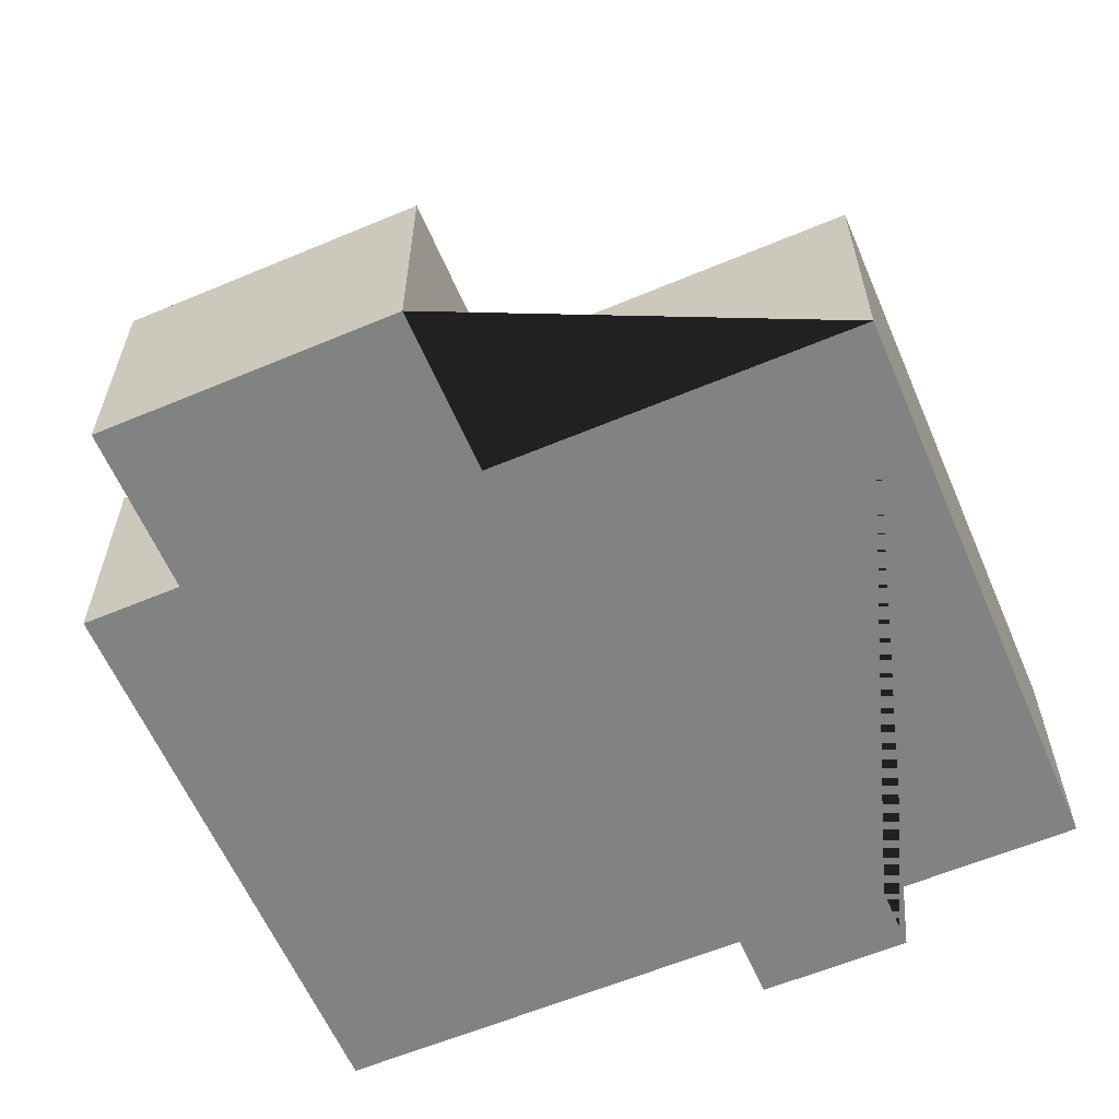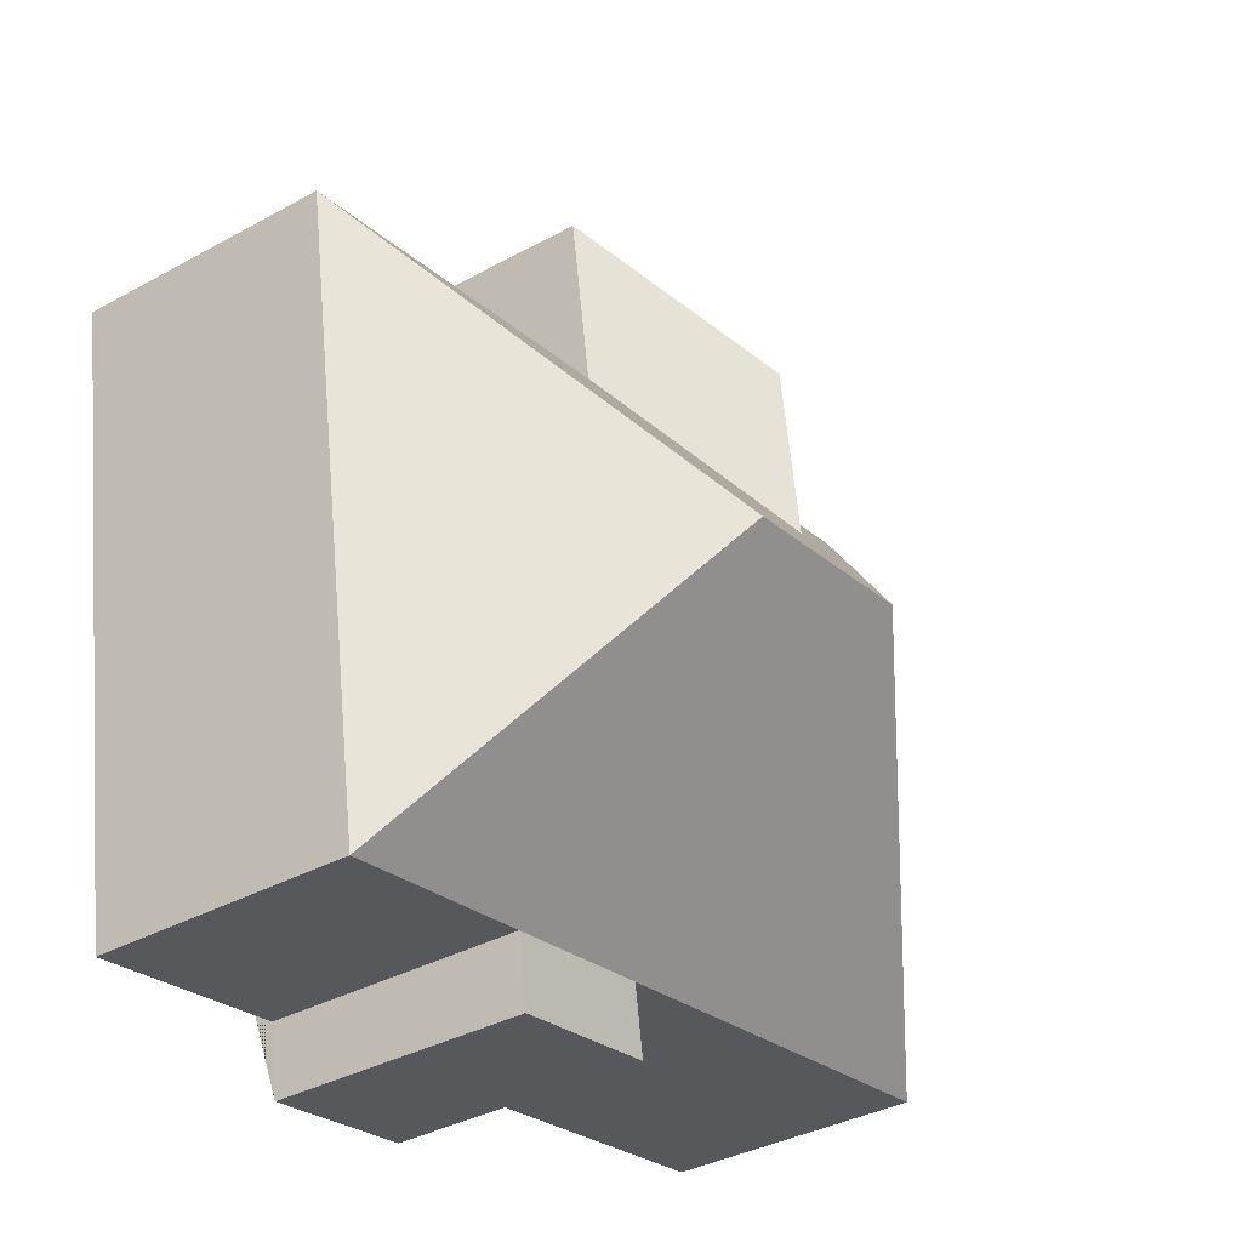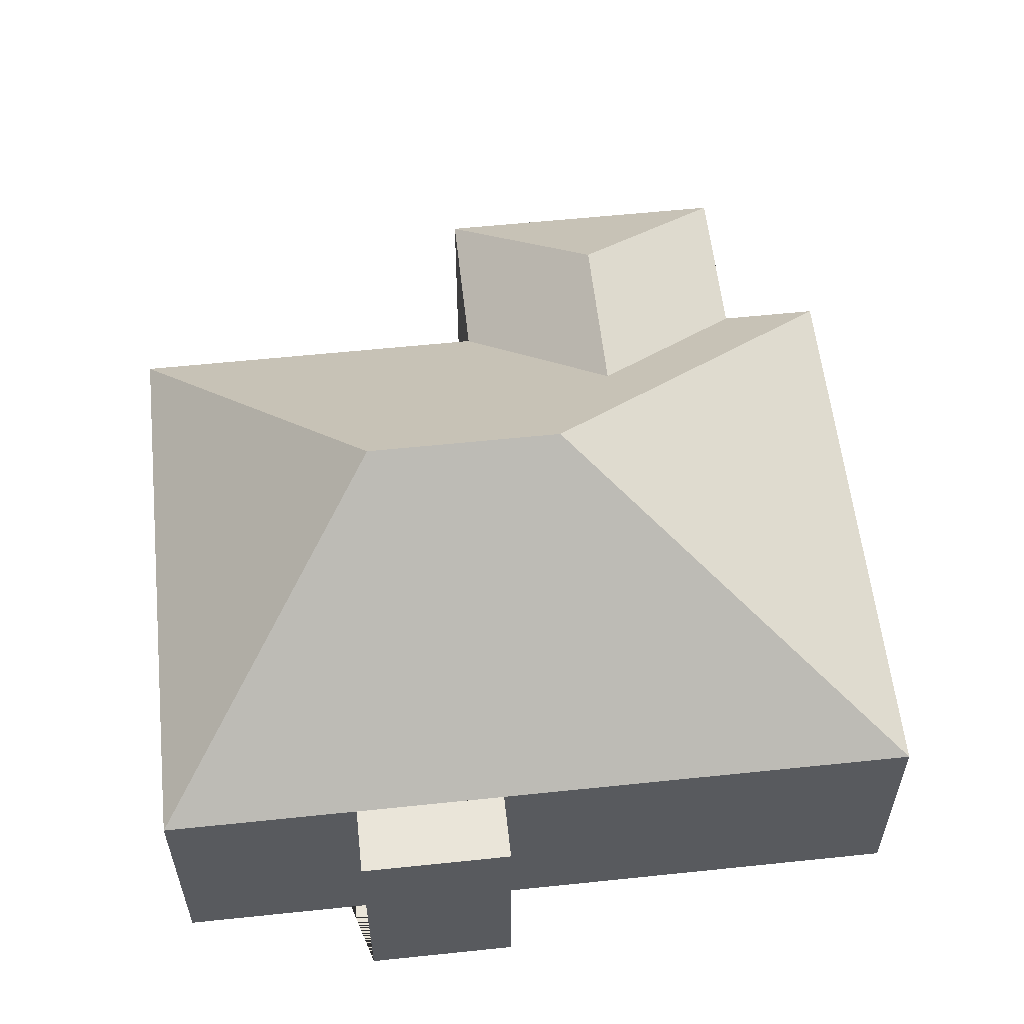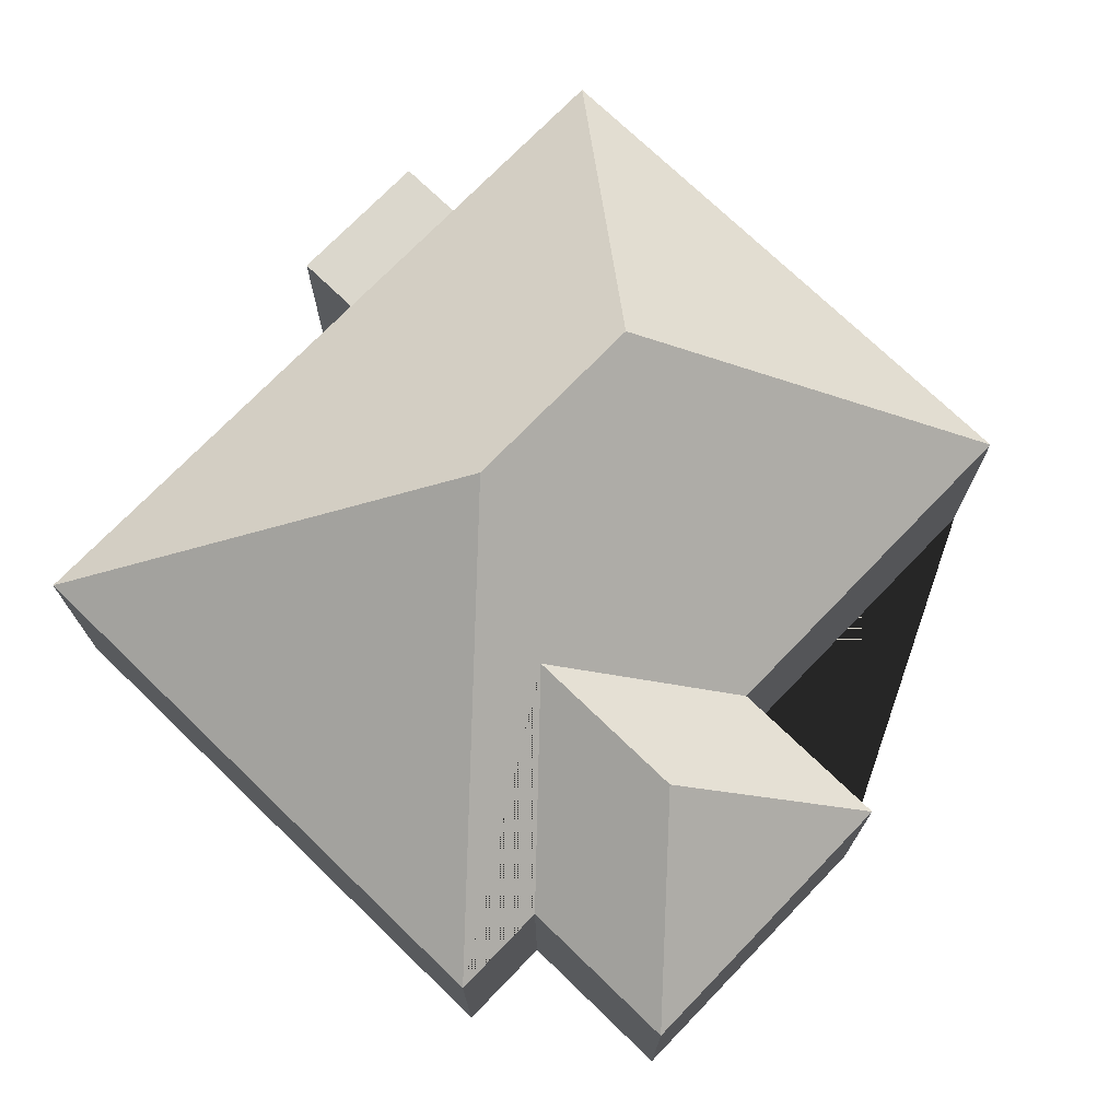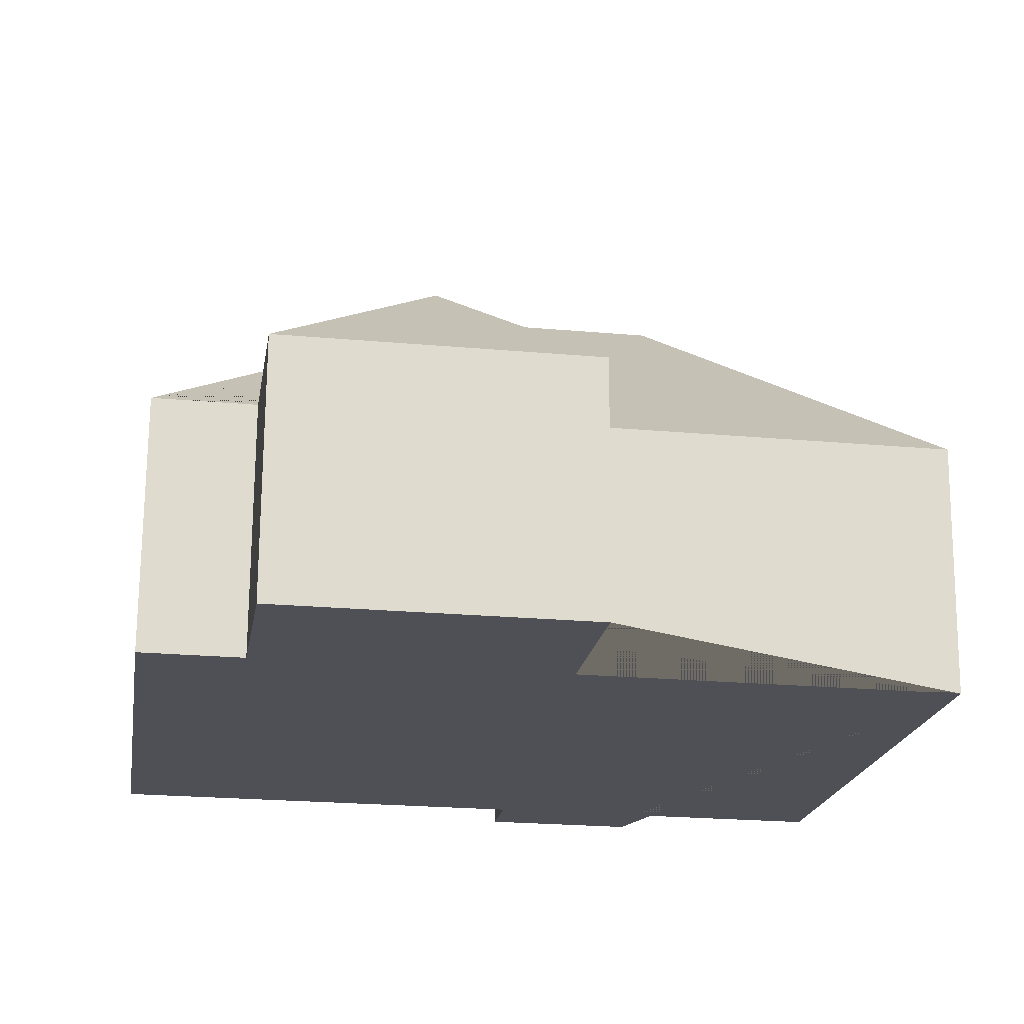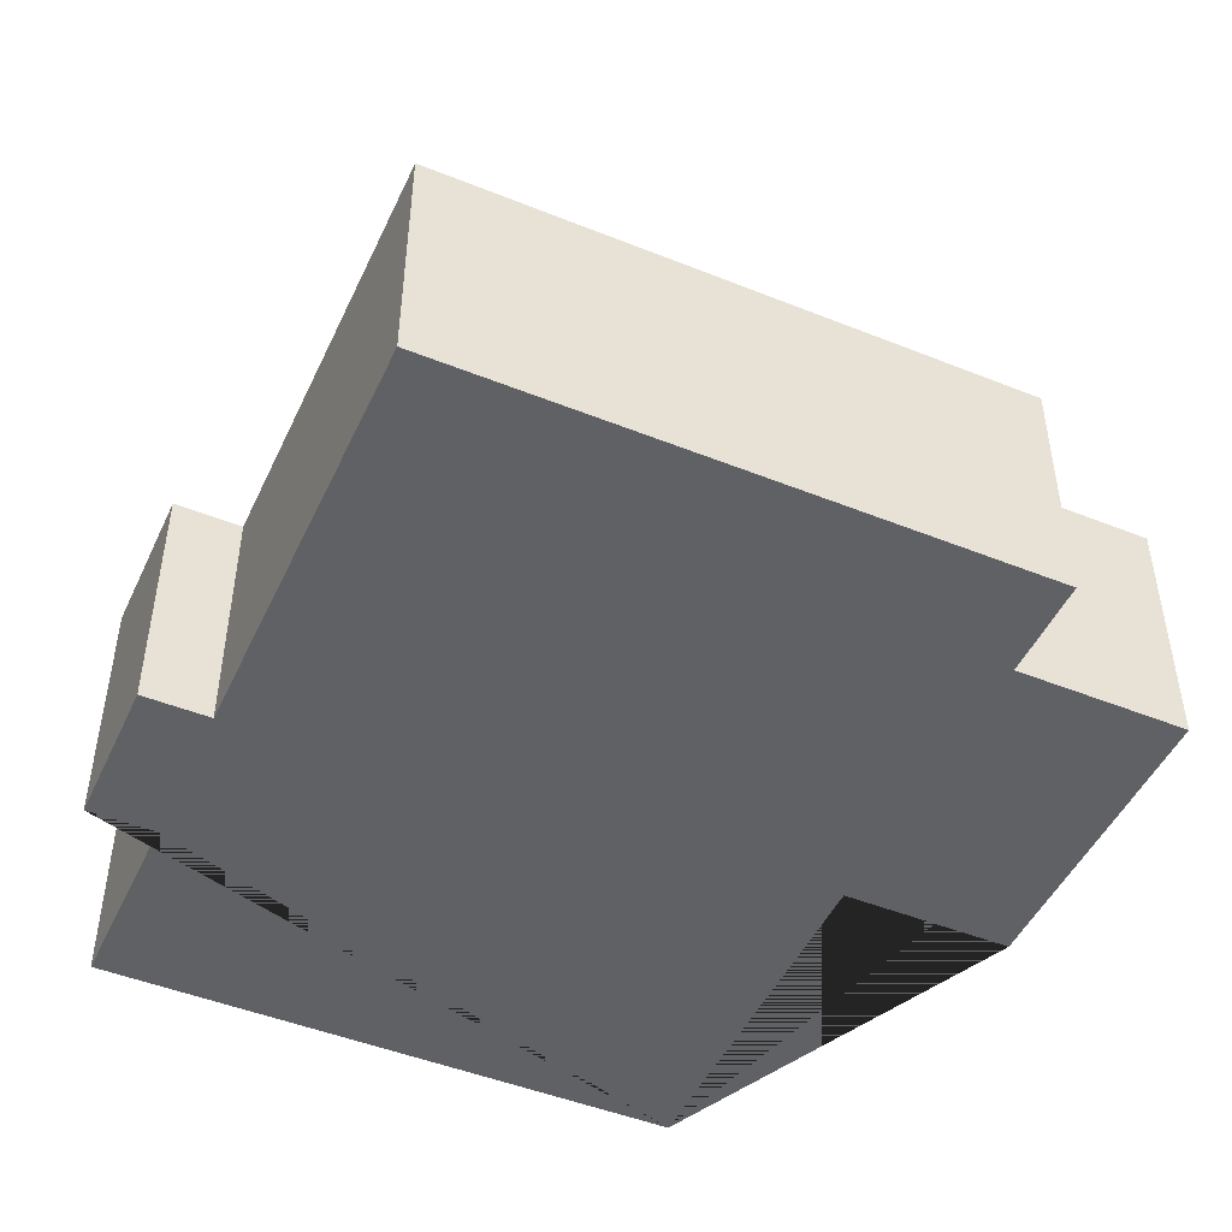
<metadata>
{"format":"obj","ext":"obj","renderer":"f3d","projection":"perspective","resolution":1024,"background":"white","views":[{"elev":-60.6,"azim":32.0,"up":"+Y"},{"elev":-35.9,"azim":125.9,"up":"+Z"},{"elev":57.8,"azim":-177.4,"up":"+Y"},{"elev":73.1,"azim":-37.2,"up":"+Y"},{"elev":70.6,"azim":0.5,"up":"+Z"},{"elev":-47.7,"azim":-105.5,"up":"+Y"}]}
</metadata>
<code>
o CG10_500_043073_0013
v 273.8 75 -95.08
v 246.7 75 -270.1
v 184.4 75 -280.9
v 187.5 75 -260.9
v 187.5 145 -172.7
v 138.8 75 -273.8
v 141.9 75 -253.8
v 170.6 75 -27.29
v 162.8 75 -77.89
v 128.6 145 -163.6
v 121.8 110.3 -65.45
v 113.9 110.3 -116.2
v 79.6 75 -13.19
v 71.77 75 -63.8
v 41.83 75 -59.16
v 14.74 75 -234.1
v 273.8 0 -95.08
v 246.7 0 -270.1
v 187.5 0 -260.9
v 184.4 0 -280.9
v 138.8 0 -273.8
v 141.9 0 -253.8
v 14.74 0 -234.1
v 41.83 0 -59.16
v 71.77 0 -63.8
v 79.6 0 -13.19
v 170.6 0 -27.29
v 162.8 0 -77.89
f 14 13 11 12
f 11 8 9 12
f 13 8 11
f 15 14 12 9 1 5 10
f 10 16 15
f 1 2 5
f 16 7 4 2 5 10
f 7 6 3 4
f 17 18 19 20 21 22 23 24 25 26 27 28
f 1 17 18 2
f 2 18 19 4
f 4 19 20 3
f 3 20 21 6
f 6 21 22 7
f 7 22 23 16
f 16 23 24 15
f 15 24 25 14
f 14 25 26 13
f 13 26 27 8
f 8 27 28 9
f 9 28 17 1

</code>
